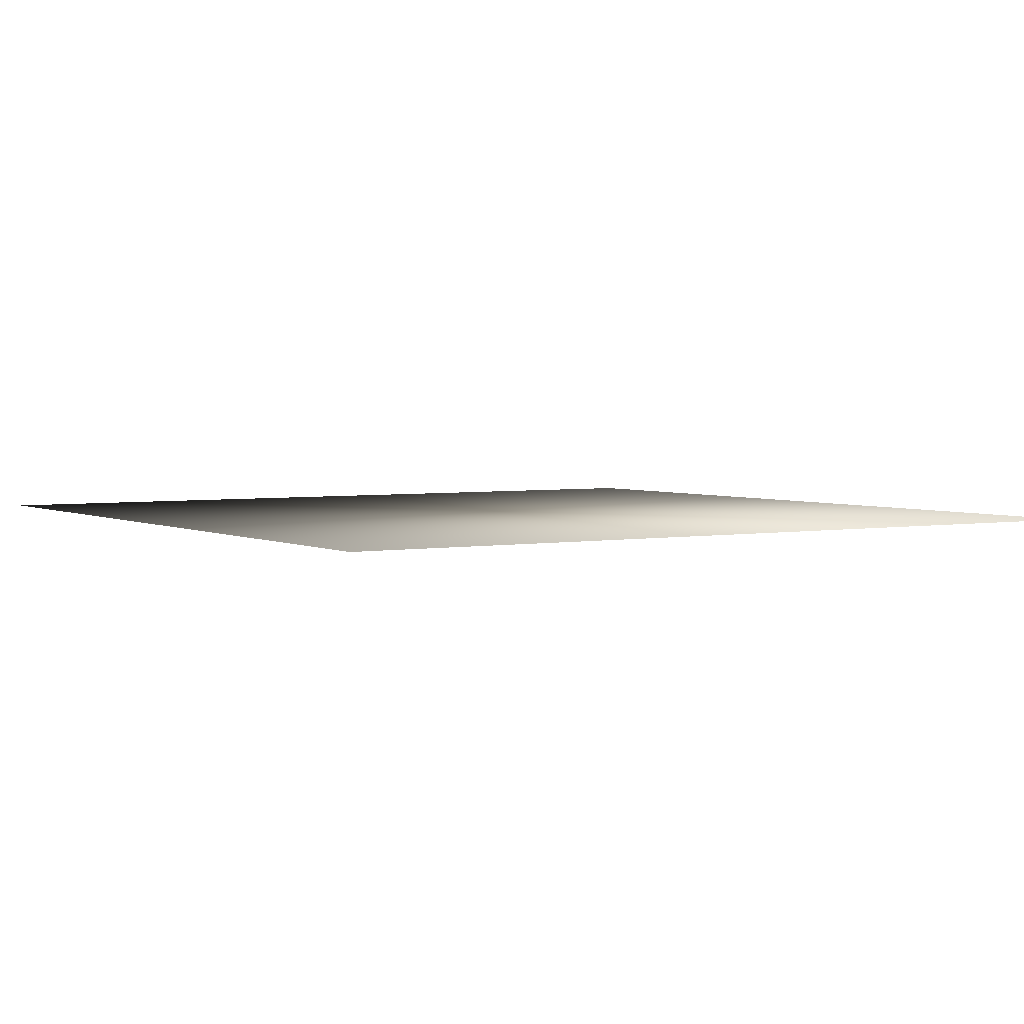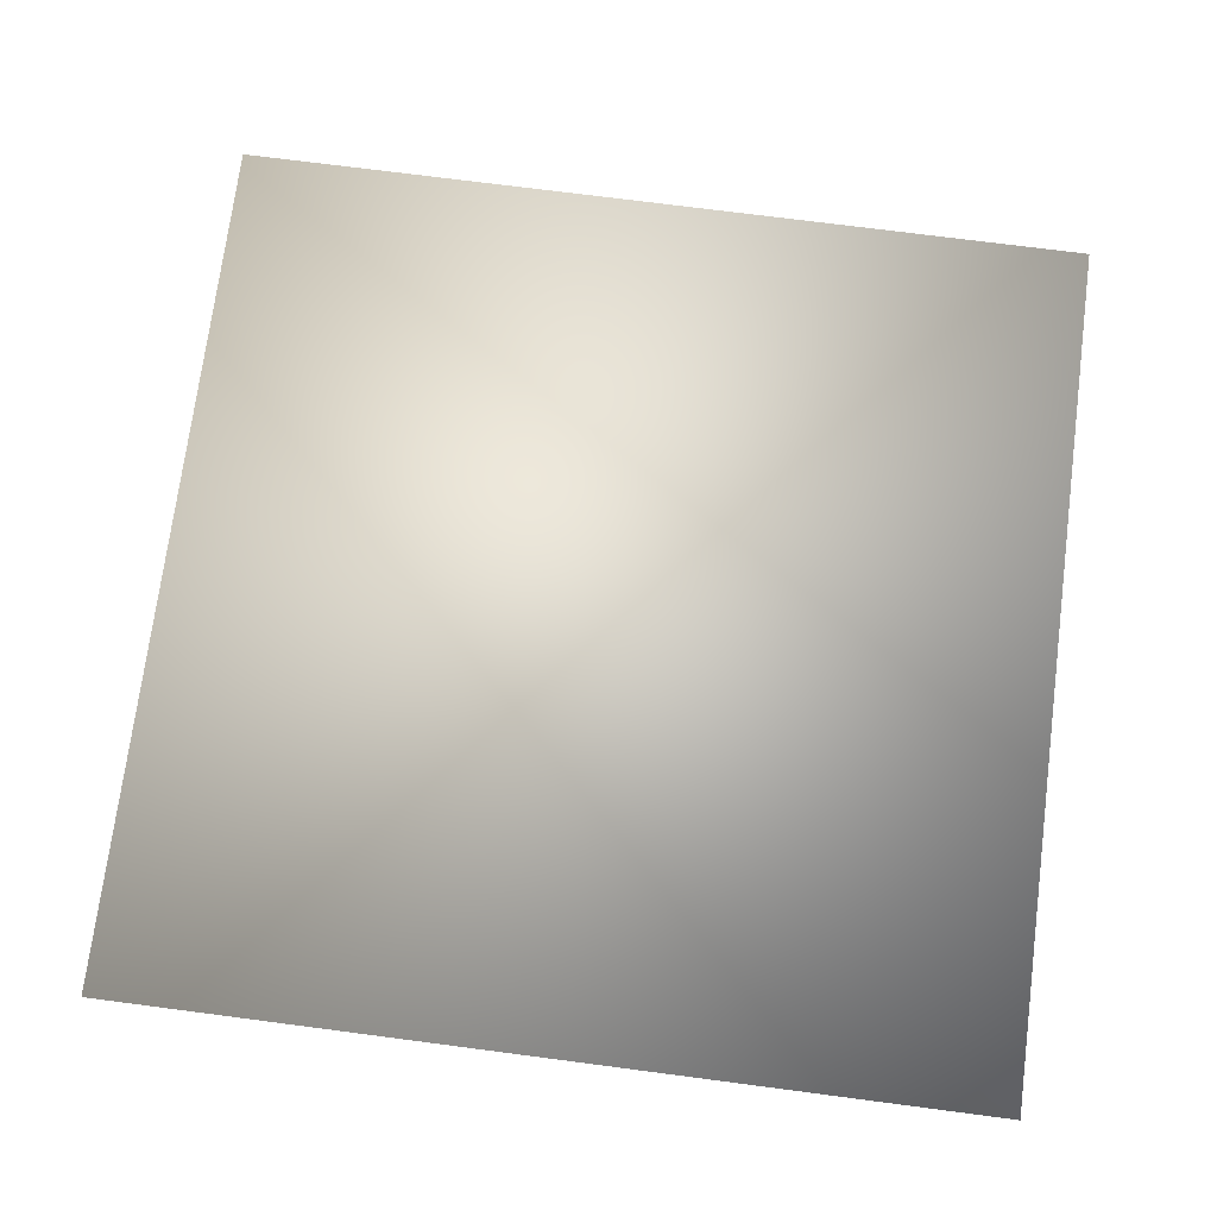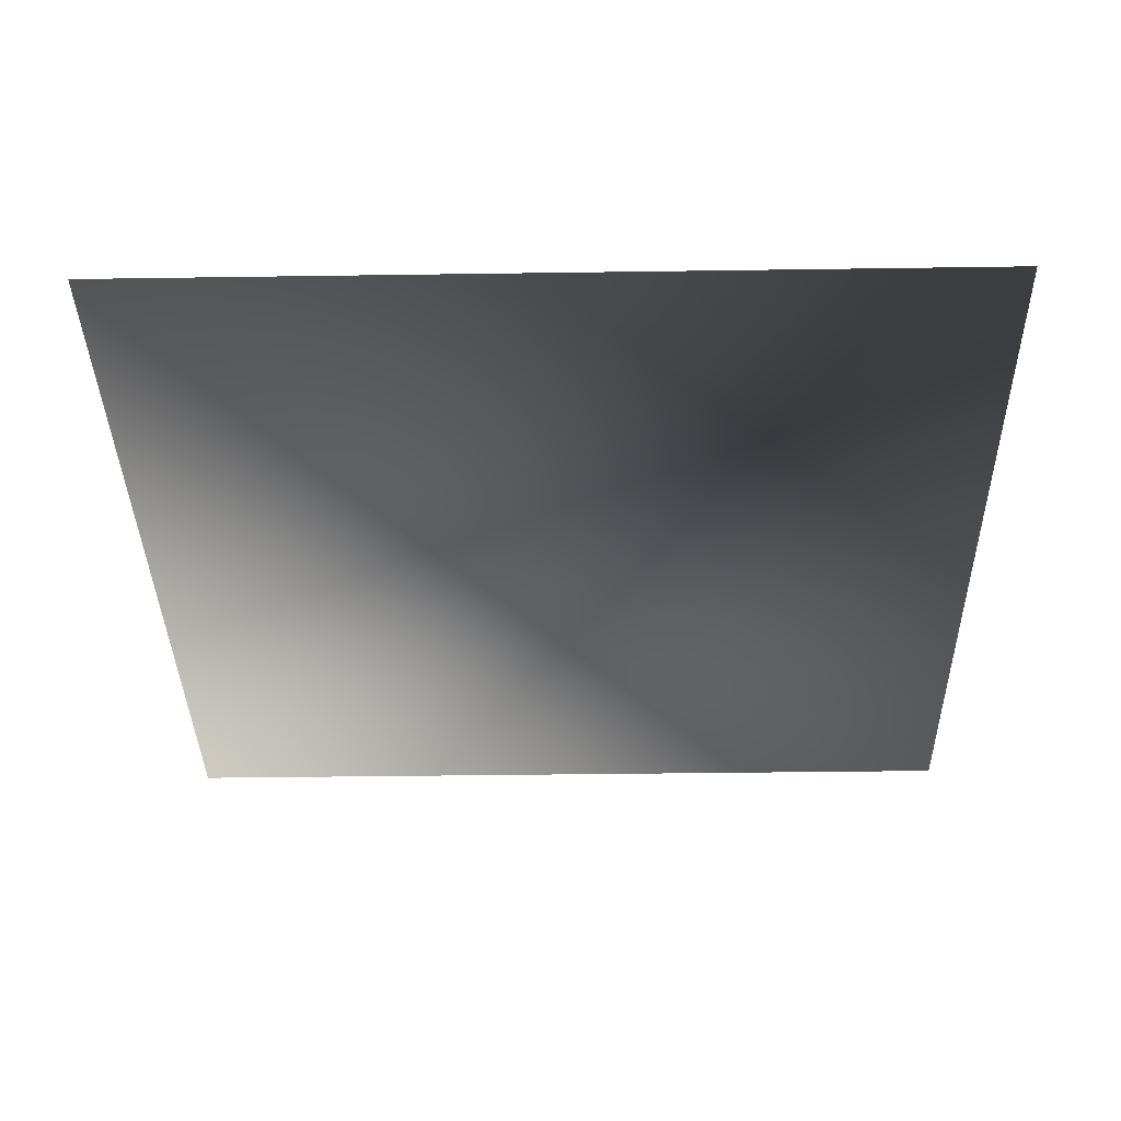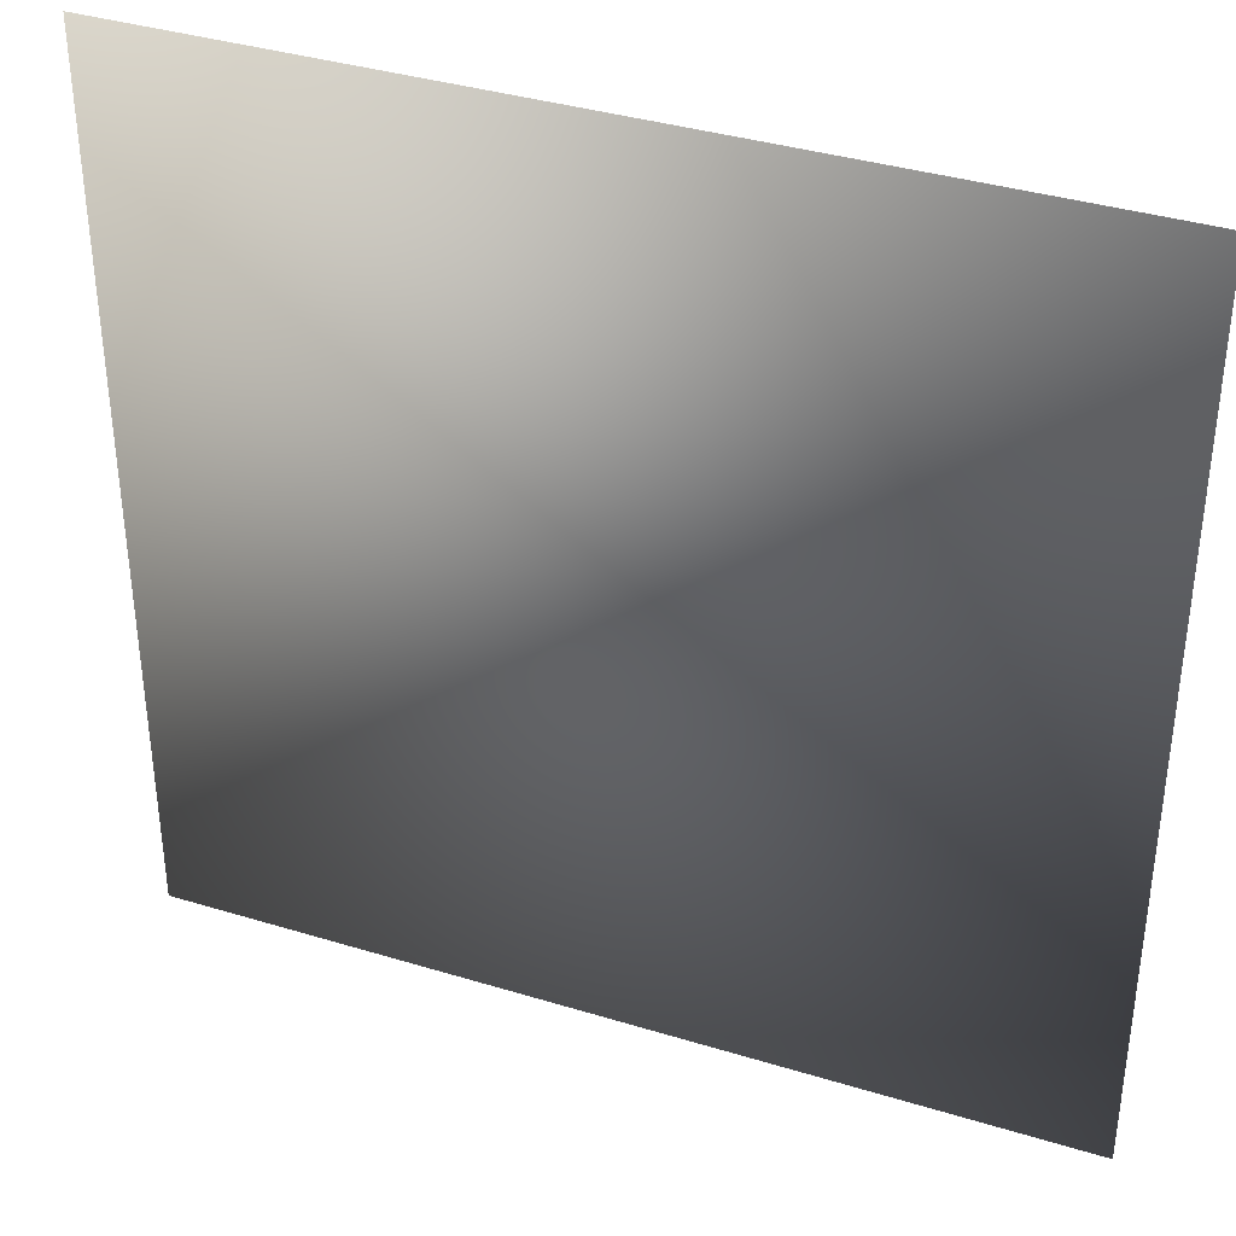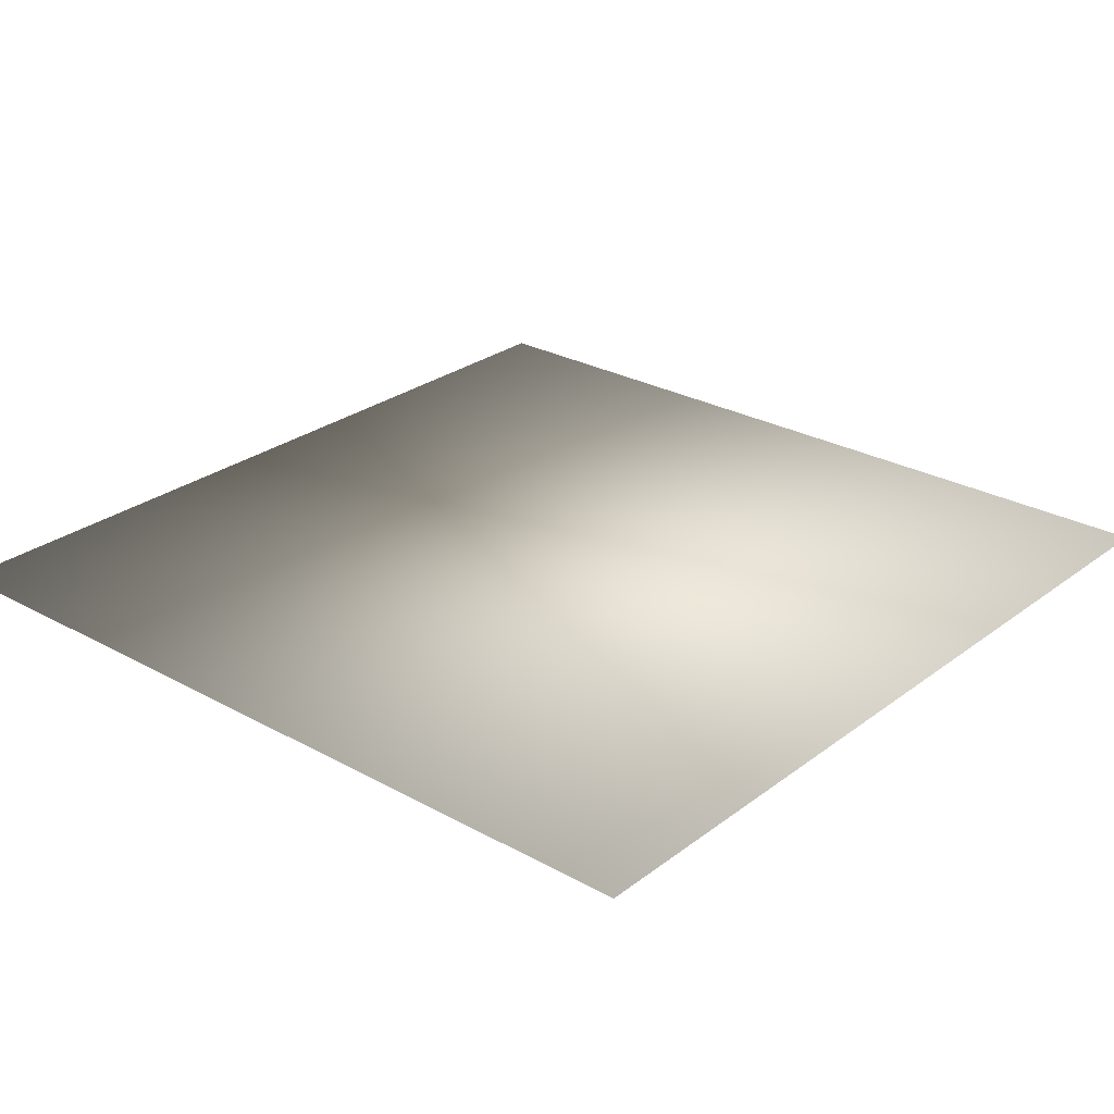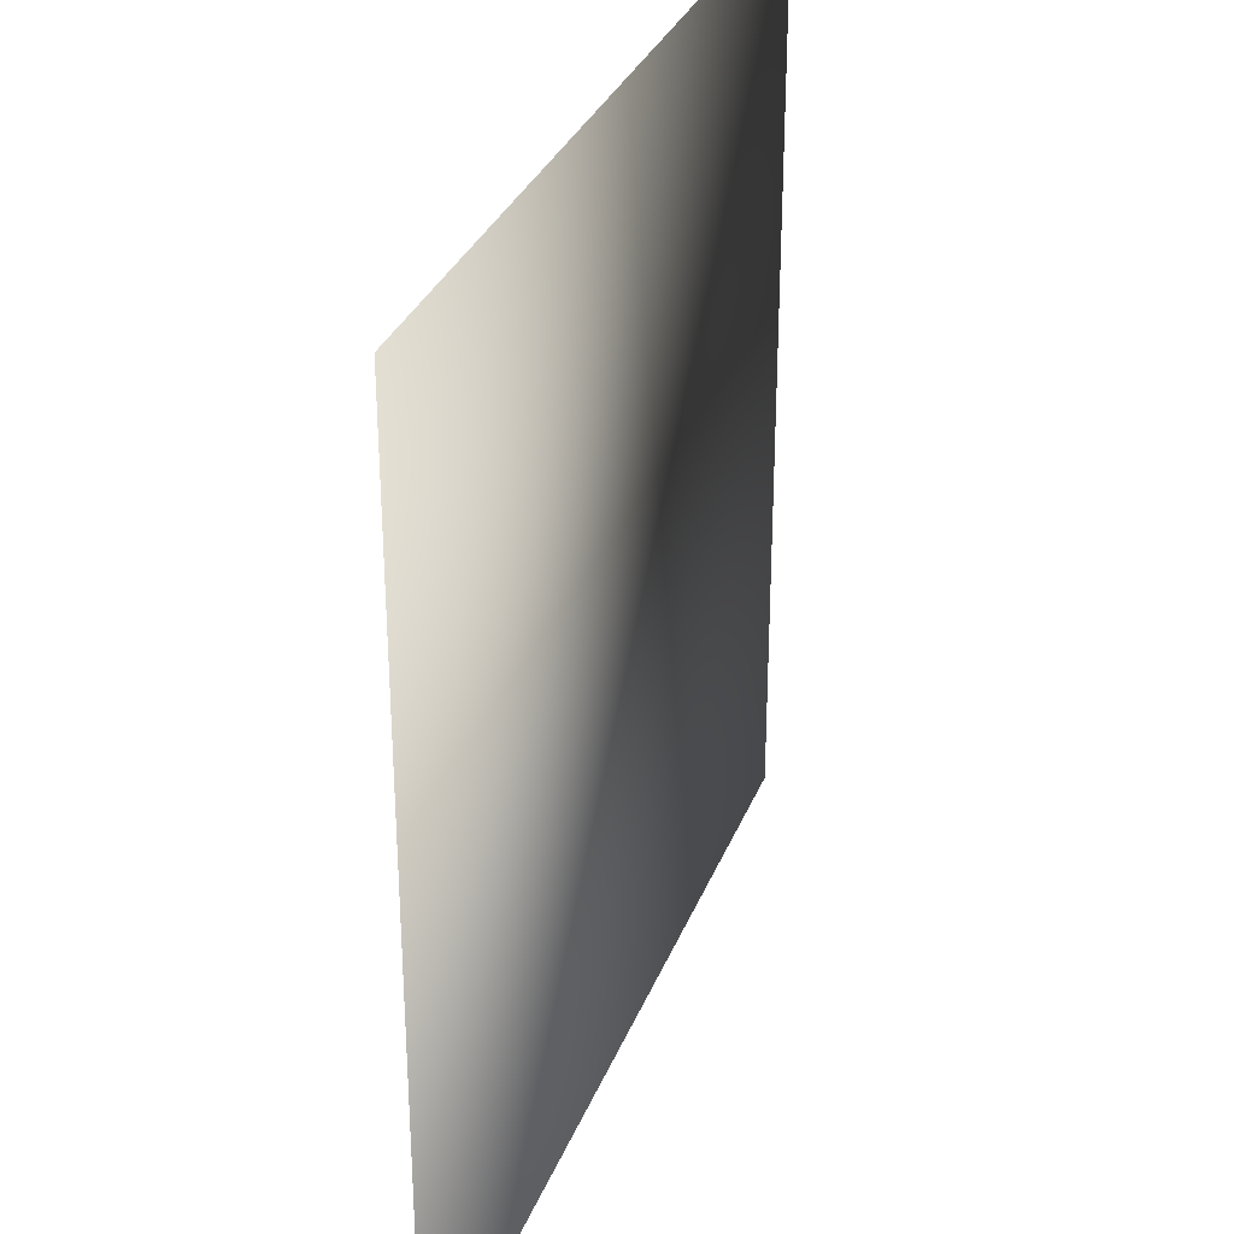
<metadata>
{"format":"obj","ext":"obj","renderer":"f3d","projection":"perspective","resolution":1024,"background":"white","views":[{"elev":3.3,"azim":148.1,"up":"+Z"},{"elev":73.1,"azim":97.4,"up":"+Z"},{"elev":-36.4,"azim":-88.9,"up":"+Z"},{"elev":37.2,"azim":21.5,"up":"+Y"},{"elev":27.0,"azim":-139.3,"up":"+Z"},{"elev":31.6,"azim":-70.9,"up":"+Y"}]}
</metadata>
<code>
o ToasterLever_13_ToasterLever_13_1_GeomSubset_0
v -0.002036 -0.2207 0.0396
v -0.002036 -0.2167 0.0396
v 0.002036 -0.2207 0.0396
v 0.002036 -0.2167 0.0396
v -0.002036 -0.2207 0.0396
v -0.002036 -0.2167 0.0396
v 0.002036 -0.2207 0.0396
v 0.002036 -0.2167 0.0396
v -0.002036 -0.2207 0.0396
v -0.002036 -0.2167 0.0396
v 0.002036 -0.2207 0.0396
v 0.002036 -0.2167 0.0396
v -0.002036 -0.2207 0.0396
v -0.002036 -0.2167 0.0396
v 0.002036 -0.2207 0.0396
v 0.002036 -0.2167 0.0396
v -0.002036 -0.2207 0.0396
v -0.002036 -0.2167 0.0396
v 0.002036 -0.2207 0.0396
v 0.002036 -0.2167 0.0396
v -0.002036 -0.2207 0.0396
v -0.002036 -0.2167 0.0396
v 0.002036 -0.2207 0.0396
v 0.002036 -0.2167 0.0396
v 0 -0.2258 0.0396
v -0.001975 -0.211 0.04042
v -0.001511 -0.211 0.04111
v -0.000818 -0.211 0.04158
v 0 -0.211 0.04174
v 0.000818 -0.211 0.04158
v 0.001512 -0.211 0.04111
v 0.001975 -0.211 0.04042
v 0.002138 -0.211 0.0396
v 0.001975 -0.211 0.03878
v 0.001512 -0.211 0.03809
v 0.000818 -0.211 0.03763
v 0 -0.211 0.03746
v -0.000818 -0.211 0.03763
v -0.001511 -0.211 0.03809
v -0.001975 -0.211 0.03878
v -0.002138 -0.211 0.0396
v -0.001975 -0.2018 0.04042
v -0.001511 -0.2018 0.04111
v -0.000818 -0.2018 0.04158
v 0 -0.2018 0.04174
v 0.000818 -0.2018 0.04158
v 0.001512 -0.2018 0.04111
v 0.001975 -0.2018 0.04042
v 0.002138 -0.2018 0.0396
v 0.001975 -0.2018 0.03878
v 0.001512 -0.2018 0.03809
v 0.000818 -0.2018 0.03763
v 0 -0.2018 0.03746
v -0.000818 -0.2018 0.03763
v -0.001511 -0.2018 0.03809
v -0.001975 -0.2018 0.03878
v -0.002138 -0.2018 0.0396
v -0.00633 -0.2114 0.04222
v -0.00593 -0.211 0.04206
v -0.004845 -0.2114 0.04445
v -0.004539 -0.211 0.04414
v -0.002622 -0.2114 0.04593
v -0.002456 -0.211 0.04553
v 0 -0.2114 0.04645
v 0 -0.211 0.04602
v 0.002622 -0.2114 0.04593
v 0.002456 -0.211 0.04553
v 0.004845 -0.2114 0.04445
v 0.004539 -0.211 0.04414
v 0.00633 -0.2114 0.04222
v 0.00593 -0.211 0.04206
v 0.006852 -0.2114 0.0396
v 0.006419 -0.211 0.0396
v 0.00633 -0.2114 0.03698
v 0.00593 -0.211 0.03714
v 0.004845 -0.2114 0.03476
v 0.004539 -0.211 0.03506
v 0.002622 -0.2114 0.03327
v 0.002456 -0.211 0.03367
v 0 -0.2114 0.03275
v 0 -0.211 0.03318
v -0.002622 -0.2114 0.03327
v -0.002456 -0.211 0.03367
v -0.004845 -0.2114 0.03476
v -0.004539 -0.211 0.03506
v -0.00633 -0.2114 0.03698
v -0.00593 -0.211 0.03714
v -0.006852 -0.2114 0.0396
v -0.006419 -0.211 0.0396
v -0.00593 -0.2258 0.04206
v -0.00633 -0.2254 0.04222
v -0.004845 -0.2254 0.04445
v -0.004539 -0.2258 0.04414
v -0.002456 -0.2258 0.04553
v -0.002622 -0.2254 0.04593
v 0 -0.2254 0.04645
v 0 -0.2258 0.04602
v 0.002456 -0.2258 0.04553
v 0.002622 -0.2254 0.04593
v 0.004845 -0.2254 0.04445
v 0.004539 -0.2258 0.04414
v 0.00593 -0.2258 0.04206
v 0.00633 -0.2254 0.04222
v 0.006852 -0.2254 0.0396
v 0.006419 -0.2258 0.0396
v 0.00593 -0.2258 0.03714
v 0.00633 -0.2254 0.03698
v 0.004845 -0.2254 0.03476
v 0.004539 -0.2258 0.03506
v 0.002456 -0.2258 0.03367
v 0.002622 -0.2254 0.03327
v 0 -0.2254 0.03275
v 0 -0.2258 0.03318
v -0.002456 -0.2258 0.03367
v -0.002622 -0.2254 0.03327
v -0.004845 -0.2254 0.03476
v -0.004539 -0.2258 0.03506
v -0.00593 -0.2258 0.03714
v -0.00633 -0.2254 0.03698
v -0.006852 -0.2254 0.0396
v -0.006419 -0.2258 0.0396
f 1 2 4 3

</code>
